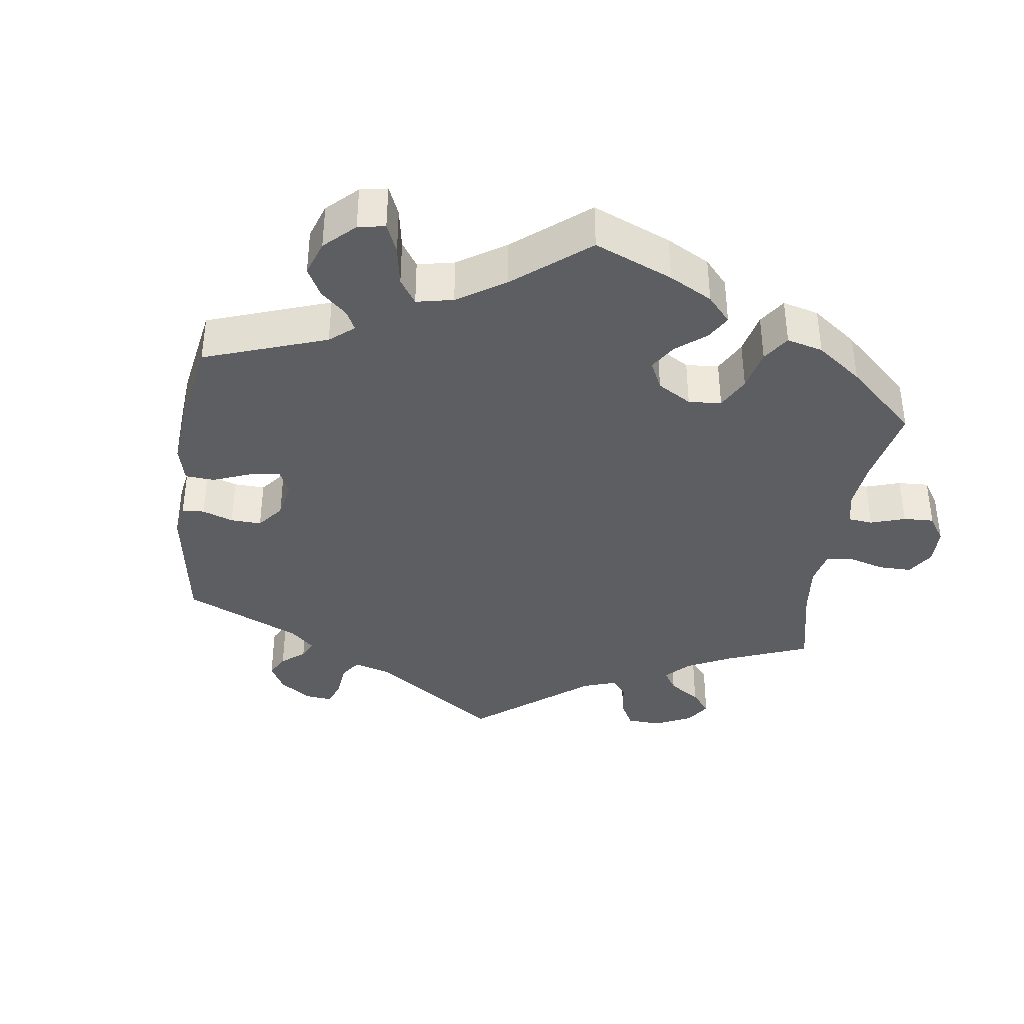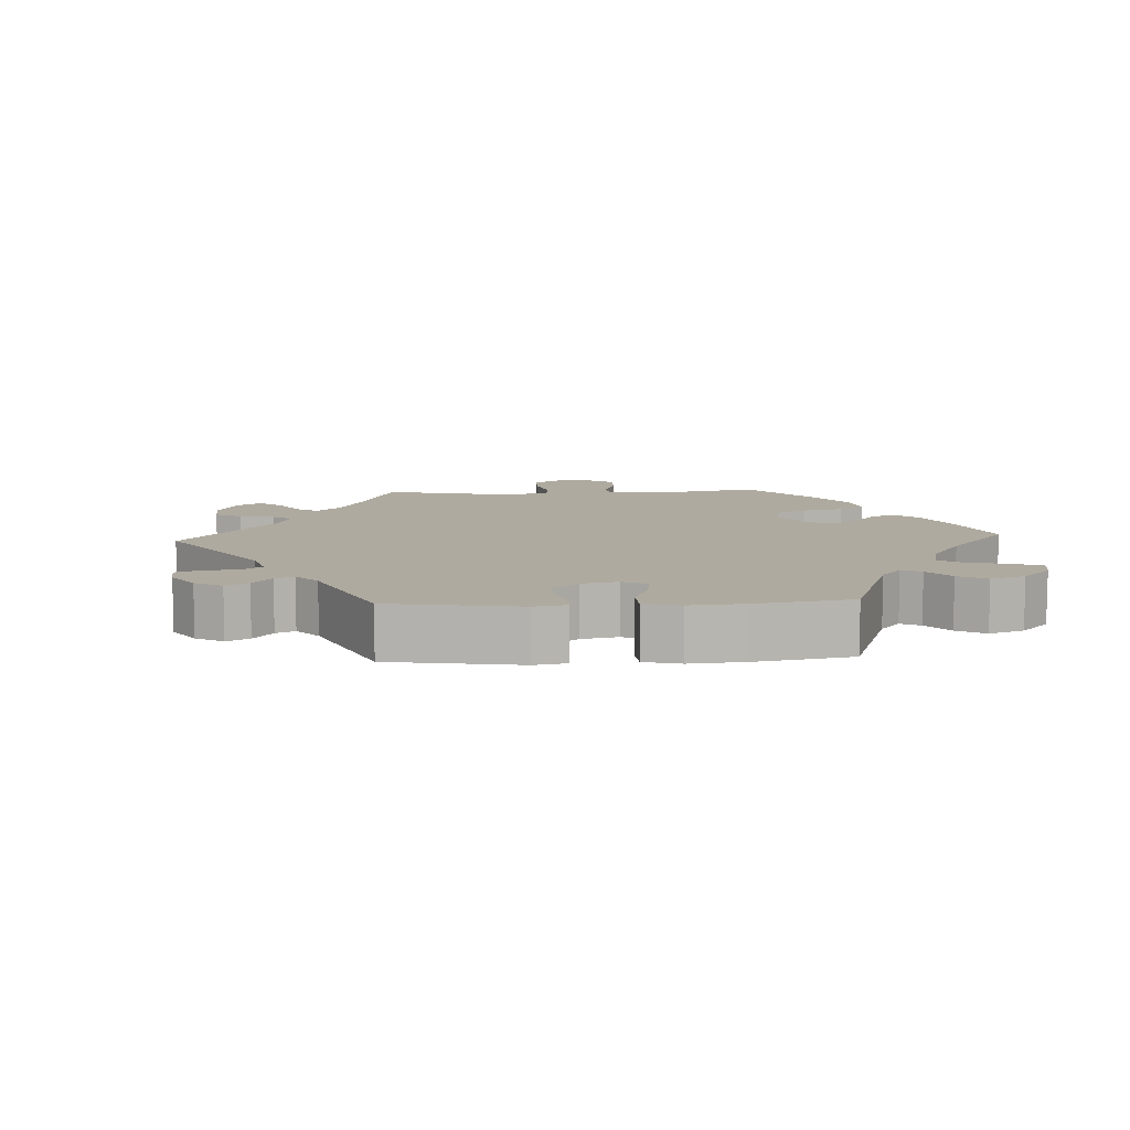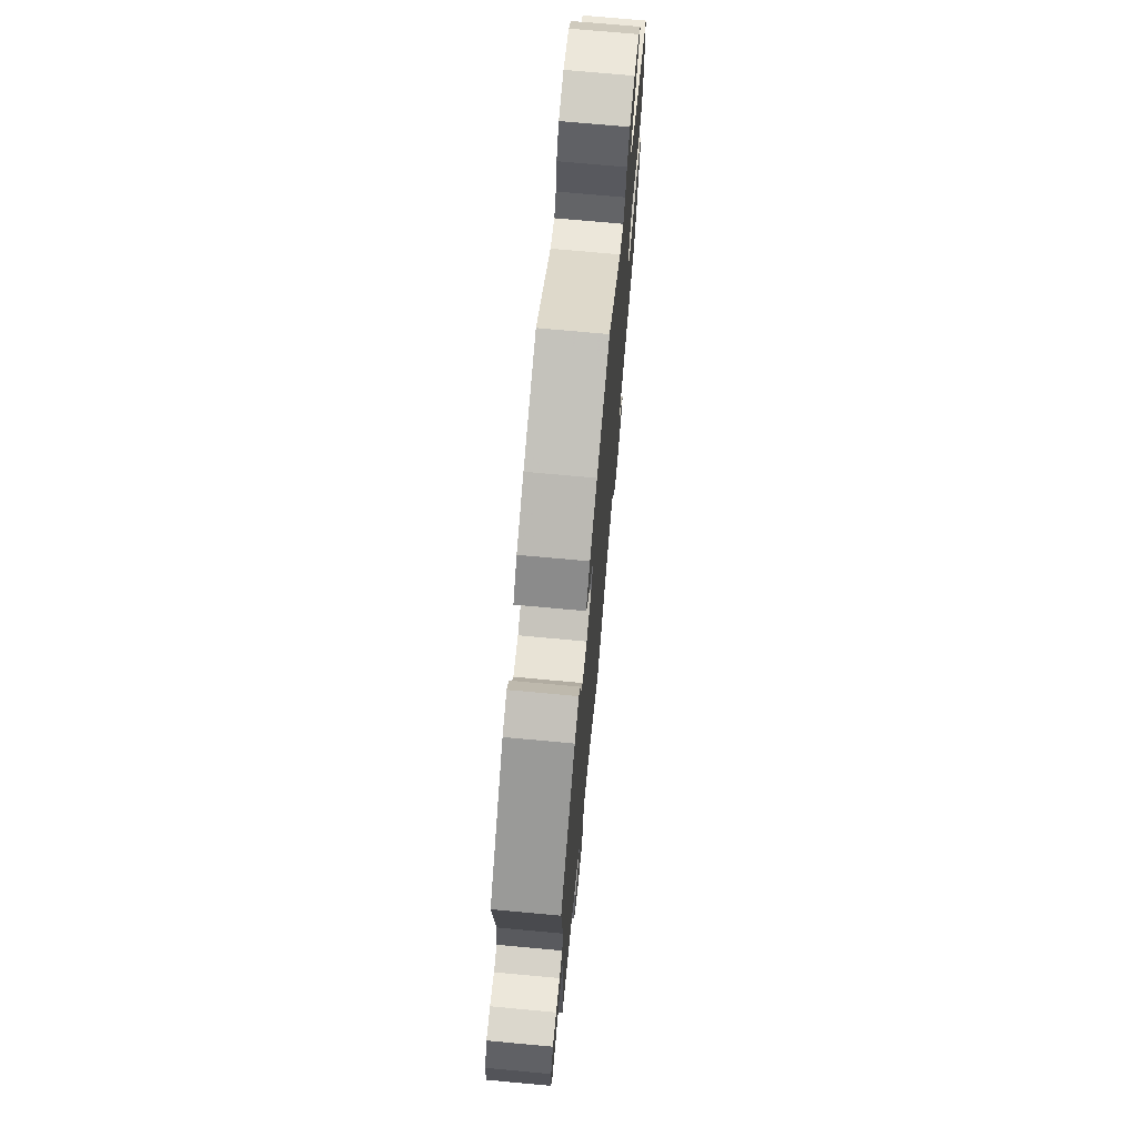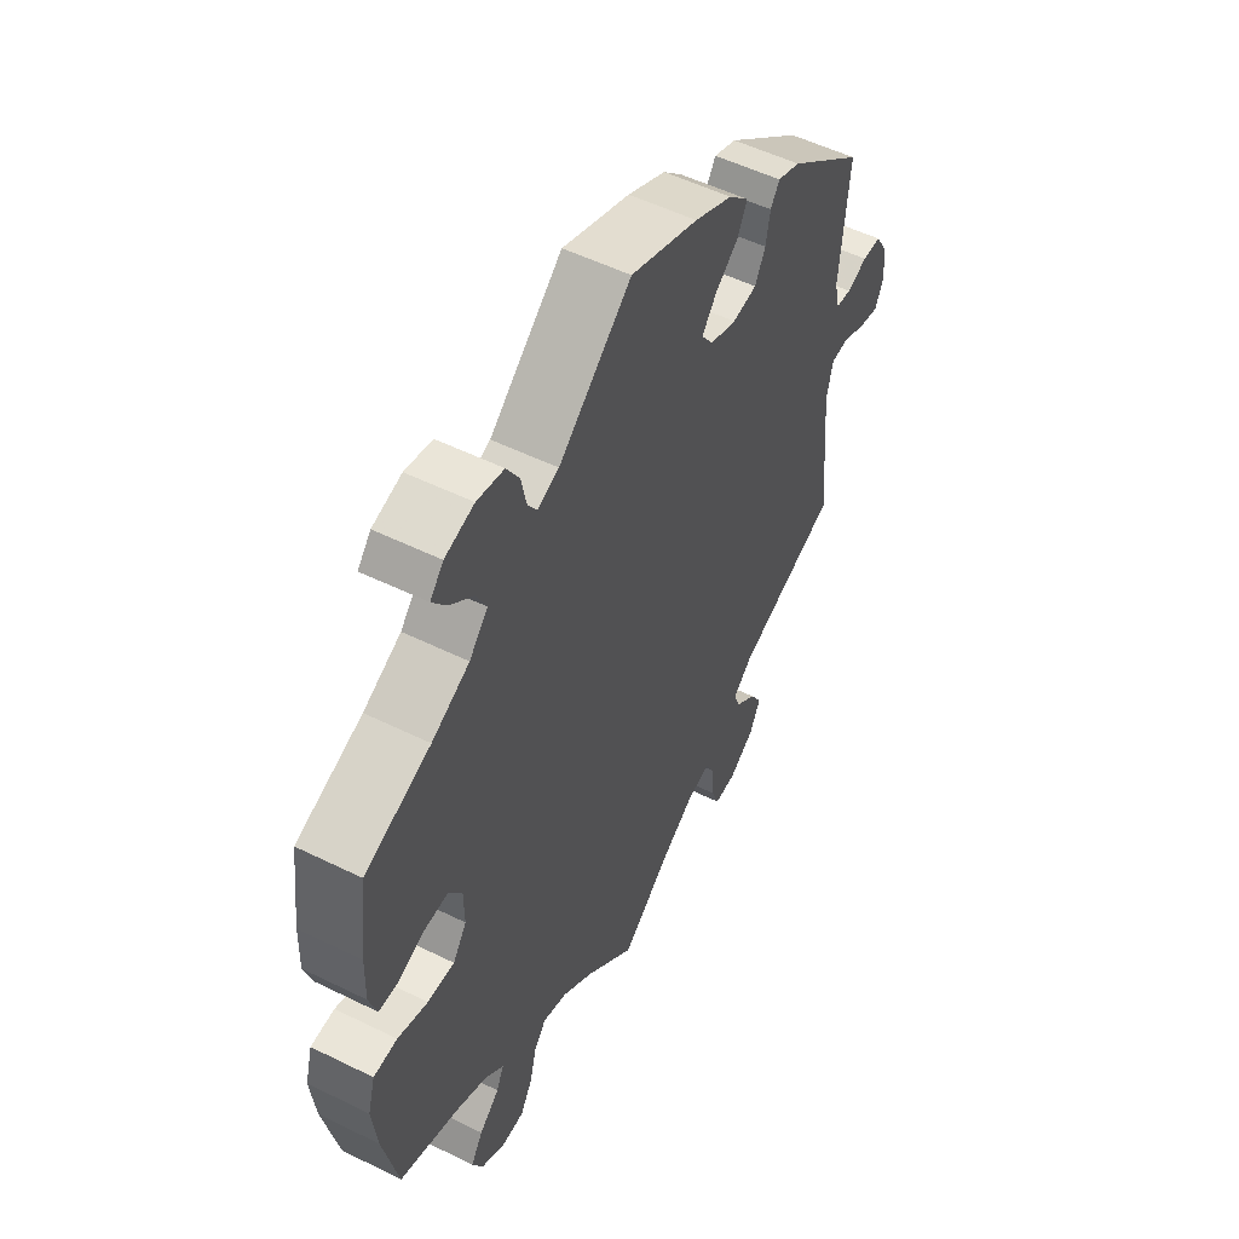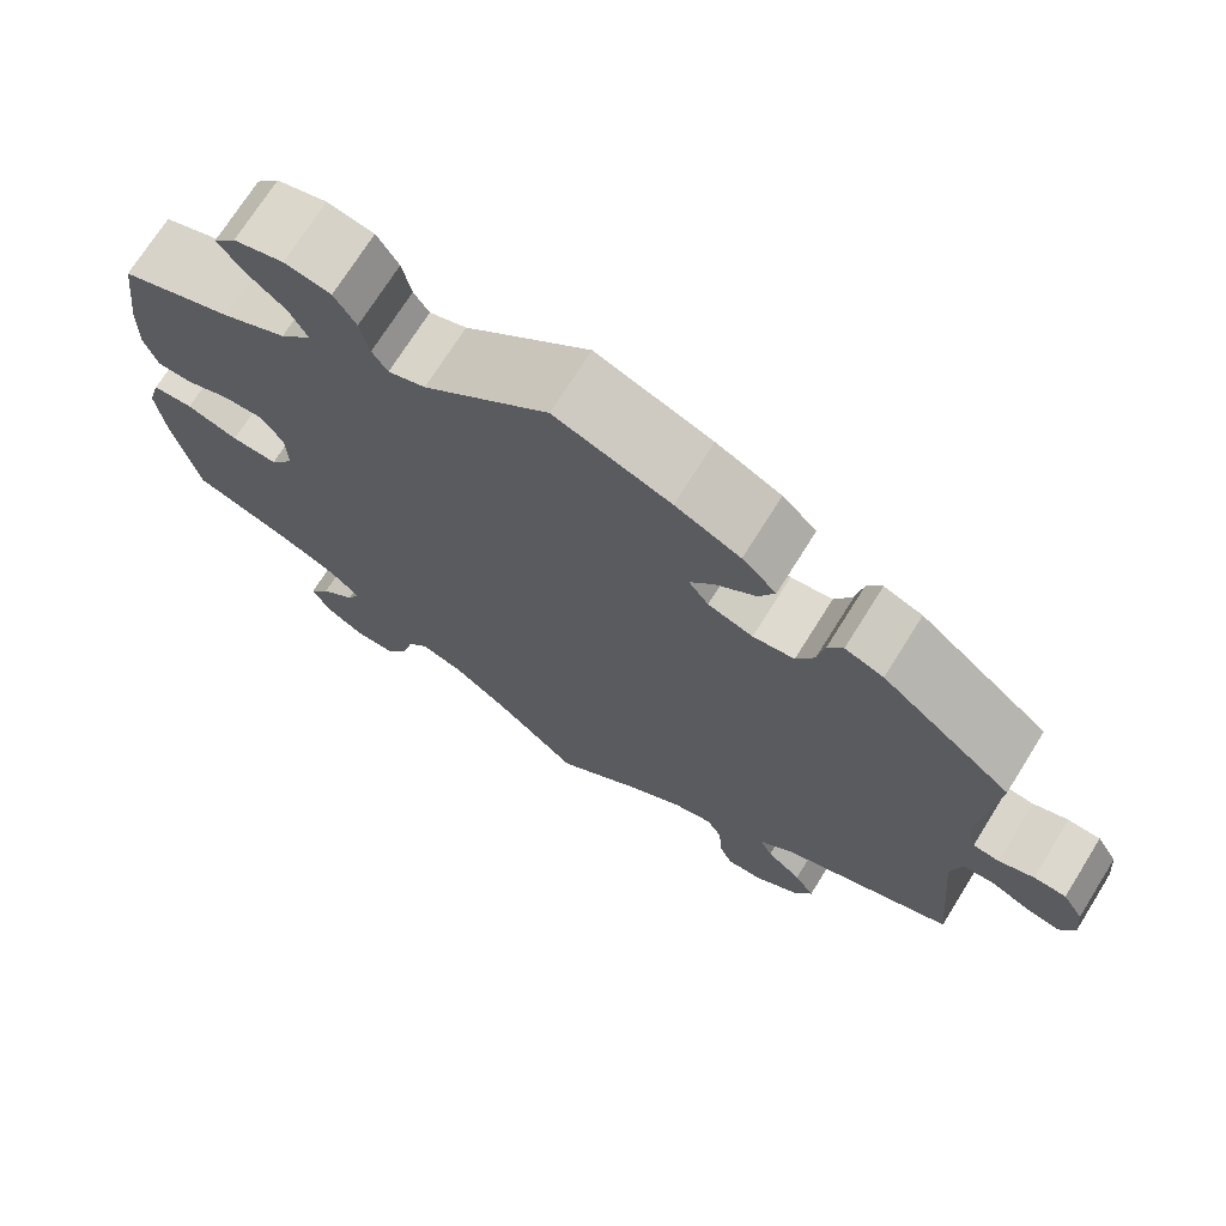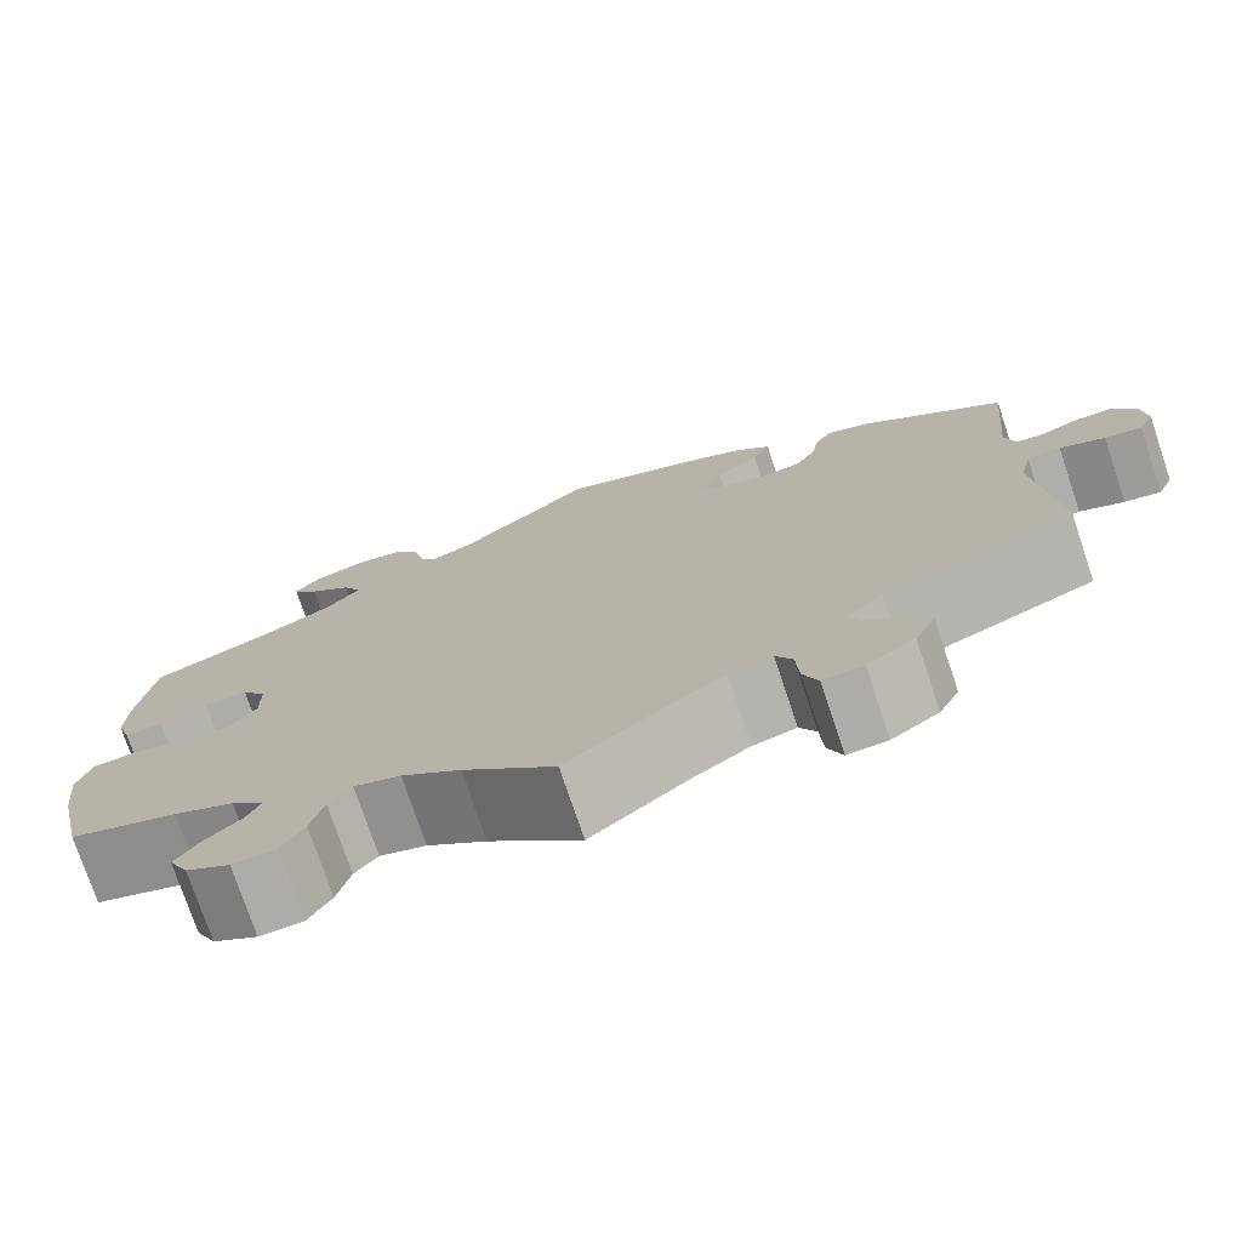
<metadata>
{"format":"obj","ext":"obj","renderer":"f3d","projection":"perspective","resolution":1024,"background":"white","views":[{"elev":-38.0,"azim":51.9,"up":"+Y"},{"elev":9.4,"azim":-33.1,"up":"+Y"},{"elev":71.5,"azim":-84.7,"up":"+Z"},{"elev":53.1,"azim":117.8,"up":"+Z"},{"elev":71.8,"azim":-148.0,"up":"+Z"},{"elev":-75.7,"azim":-161.4,"up":"+Z"}]}
</metadata>
<code>
v -0.482 0.07 -0.075
v -0.494 0.07 -0.024
v -0.528 0.07 -0.021
v -0.573 0.07 -0.041
v -0.61 0.07 -0.048
v -0.626 0.07 -0.013
v -0.621 0.07 0.04
v -0.598 0.07 0.078
v -0.562 0.07 0.079
v -0.523 0.07 0.064
v -0.494 0.07 0.067
v -0.484 0.07 0.11
v -0.501 0.07 0.288
v -0.356 0.07 0.405
v -0.313 0.07 0.421
v -0.296 0.07 0.395
v -0.288 0.07 0.35
v -0.268 0.07 0.312
v -0.222 0.07 0.305
v -0.172 0.07 0.322
v -0.15 0.07 0.353
v -0.177 0.07 0.388
v -0.221 0.07 0.423
v -0.239 0.07 0.46
v -0.201 0.07 0.497
v -0.129 0.07 0.531
v -0.001 0.07 0.578
v 0.137 0.07 0.46
v 0.178 0.07 0.445
v 0.195 0.07 0.471
v 0.205 0.07 0.518
v 0.229 0.07 0.557
v 0.28 0.07 0.567
v 0.335 0.07 0.551
v 0.36 0.07 0.522
v 0.333 0.07 0.486
v 0.289 0.07 0.449
v 0.27 0.07 0.411
v 0.305 0.07 0.372
v 0.376 0.07 0.336
v 0.5 0.07 0.289
v 0.515 0.07 0.172
v 0.517 0.07 0.104
v 0.502 0.07 0.058
v 0.463 0.07 0.058
v 0.414 0.07 0.077
v 0.37 0.07 0.079
v 0.345 0.07 0.042
v 0.344 0.07 -0.013
v 0.37 0.07 -0.051
v 0.421 0.07 -0.049
v 0.478 0.07 -0.031
v 0.523 0.07 -0.034
v 0.537 0.07 -0.084
v 0.528 0.07 -0.162
v 0.5 0.07 -0.289
v 0.389 0.07 -0.327
v 0.327 0.07 -0.355
v 0.293 0.07 -0.387
v 0.307 0.07 -0.418
v 0.345 0.07 -0.452
v 0.368 0.07 -0.488
v 0.348 0.07 -0.528
v 0.303 0.07 -0.555
v 0.259 0.07 -0.553
v 0.236 0.07 -0.513
v 0.223 0.07 -0.461
v 0.2 0.07 -0.432
v 0.153 0.07 -0.447
v 0.093 0.07 -0.492
v 0 0.07 -0.578
v -0.097 0.07 -0.501
v -0.156 0.07 -0.462
v -0.2 0.07 -0.451
v -0.217 0.07 -0.483
v -0.22 0.07 -0.535
v -0.235 0.07 -0.574
v -0.276 0.07 -0.572
v -0.324 0.07 -0.539
v -0.345 0.07 -0.497
v -0.323 0.07 -0.461
v -0.284 0.07 -0.429
v -0.271 0.07 -0.398
v -0.309 0.07 -0.365
v -0.501 0.07 -0.289
v -0.482 0 -0.075
v -0.494 0 -0.024
v -0.528 0 -0.021
v -0.573 0 -0.041
v -0.61 0 -0.048
v -0.626 0 -0.013
v -0.621 0 0.04
v -0.598 0 0.078
v -0.562 0 0.079
v -0.523 0 0.064
v -0.494 0 0.067
v -0.484 0 0.11
v -0.501 0 0.288
v -0.356 0 0.405
v -0.313 0 0.421
v -0.296 0 0.395
v -0.288 0 0.35
v -0.268 0 0.312
v -0.222 0 0.305
v -0.172 0 0.322
v -0.15 0 0.353
v -0.177 0 0.388
v -0.221 0 0.423
v -0.239 0 0.46
v -0.201 0 0.497
v -0.129 0 0.531
v -0.001 0 0.578
v 0.137 0 0.46
v 0.178 0 0.445
v 0.195 0 0.471
v 0.205 0 0.518
v 0.229 0 0.557
v 0.28 0 0.567
v 0.335 0 0.551
v 0.36 0 0.522
v 0.333 0 0.486
v 0.289 0 0.449
v 0.27 0 0.411
v 0.305 0 0.372
v 0.376 0 0.336
v 0.5 0 0.289
v 0.515 0 0.172
v 0.517 0 0.104
v 0.502 0 0.058
v 0.463 0 0.058
v 0.414 0 0.077
v 0.37 0 0.079
v 0.345 0 0.042
v 0.344 0 -0.013
v 0.37 0 -0.051
v 0.421 0 -0.049
v 0.478 0 -0.031
v 0.523 0 -0.034
v 0.537 0 -0.084
v 0.528 0 -0.162
v 0.5 0 -0.289
v 0.389 0 -0.327
v 0.327 0 -0.355
v 0.293 0 -0.387
v 0.307 0 -0.418
v 0.345 0 -0.452
v 0.368 0 -0.488
v 0.348 0 -0.528
v 0.303 0 -0.555
v 0.259 0 -0.553
v 0.236 0 -0.513
v 0.223 0 -0.461
v 0.2 0 -0.432
v 0.153 0 -0.447
v 0.093 0 -0.492
v 0 0 -0.578
v -0.097 0 -0.501
v -0.156 0 -0.462
v -0.2 0 -0.451
v -0.217 0 -0.483
v -0.22 0 -0.535
v -0.235 0 -0.574
v -0.276 0 -0.572
v -0.324 0 -0.539
v -0.345 0 -0.497
v -0.323 0 -0.461
v -0.284 0 -0.429
v -0.271 0 -0.398
v -0.309 0 -0.365
v -0.501 0 -0.289
f 84 85 1
f 83 84 1 2
f 79 80 81 82
f 79 82 83
f 78 79 83
f 75 76 77 78
f 74 75 78 83
f 73 74 83 2
f 70 71 72
f 69 70 72 73
f 68 69 73 2
f 64 65 66 67
f 64 67 68
f 63 64 68
f 60 61 62 63
f 59 60 63 68
f 58 59 68 2
f 54 55 56 57
f 54 57 58 2
f 51 52 53 54
f 50 51 54
f 43 44 45 46
f 43 46 47
f 40 41 42 43
f 39 40 43 47
f 38 39 47 48
f 34 35 36 37
f 34 37 38
f 33 34 38
f 30 31 32 33
f 29 30 33 38
f 28 29 38 48
f 22 23 24 25
f 21 22 25 26
f 14 15 16 17
f 12 13 14 17
f 11 12 17 18
f 7 8 9 10
f 7 10 11
f 6 7 11
f 3 4 5 6
f 3 6 11
f 50 54 2 3
f 49 50 3 11
f 21 26 27 28
f 20 21 28 48
f 19 20 48 49
f 11 18 19 49
f 86 170 169
f 87 86 169 168
f 167 166 165 164
f 168 167 164
f 168 164 163
f 163 162 161 160
f 168 163 160 159
f 87 168 159 158
f 157 156 155
f 158 157 155 154
f 87 158 154 153
f 152 151 150 149
f 153 152 149
f 153 149 148
f 148 147 146 145
f 153 148 145 144
f 87 153 144 143
f 142 141 140 139
f 87 143 142 139
f 139 138 137 136
f 139 136 135
f 131 130 129 128
f 132 131 128
f 128 127 126 125
f 132 128 125 124
f 133 132 124 123
f 122 121 120 119
f 123 122 119
f 123 119 118
f 118 117 116 115
f 123 118 115 114
f 133 123 114 113
f 110 109 108 107
f 111 110 107 106
f 102 101 100 99
f 102 99 98 97
f 103 102 97 96
f 95 94 93 92
f 96 95 92
f 96 92 91
f 91 90 89 88
f 96 91 88
f 88 87 139 135
f 96 88 135 134
f 113 112 111 106
f 133 113 106 105
f 134 133 105 104
f 134 104 103 96
f 1 86 87 2
f 2 87 88 3
f 3 88 89 4
f 4 89 90 5
f 5 90 91 6
f 6 91 92 7
f 7 92 93 8
f 8 93 94 9
f 9 94 95 10
f 10 95 96 11
f 11 96 97 12
f 12 97 98 13
f 13 98 99 14
f 14 99 100 15
f 15 100 101 16
f 16 101 102 17
f 17 102 103 18
f 18 103 104 19
f 19 104 105 20
f 20 105 106 21
f 21 106 107 22
f 22 107 108 23
f 23 108 109 24
f 24 109 110 25
f 25 110 111 26
f 26 111 112 27
f 27 112 113 28
f 28 113 114 29
f 29 114 115 30
f 30 115 116 31
f 31 116 117 32
f 32 117 118 33
f 33 118 119 34
f 34 119 120 35
f 35 120 121 36
f 36 121 122 37
f 37 122 123 38
f 38 123 124 39
f 39 124 125 40
f 40 125 126 41
f 41 126 127 42
f 42 127 128 43
f 43 128 129 44
f 44 129 130 45
f 45 130 131 46
f 46 131 132 47
f 47 132 133 48
f 48 133 134 49
f 49 134 135 50
f 50 135 136 51
f 51 136 137 52
f 52 137 138 53
f 53 138 139 54
f 54 139 140 55
f 55 140 141 56
f 56 141 142 57
f 57 142 143 58
f 58 143 144 59
f 59 144 145 60
f 60 145 146 61
f 61 146 147 62
f 62 147 148 63
f 63 148 149 64
f 64 149 150 65
f 65 150 151 66
f 66 151 152 67
f 67 152 153 68
f 68 153 154 69
f 69 154 155 70
f 70 155 156 71
f 71 156 157 72
f 72 157 158 73
f 73 158 159 74
f 74 159 160 75
f 75 160 161 76
f 76 161 162 77
f 77 162 163 78
f 78 163 164 79
f 79 164 165 80
f 80 165 166 81
f 81 166 167 82
f 82 167 168 83
f 83 168 169 84
f 84 169 170 85
f 85 170 86 1

</code>
